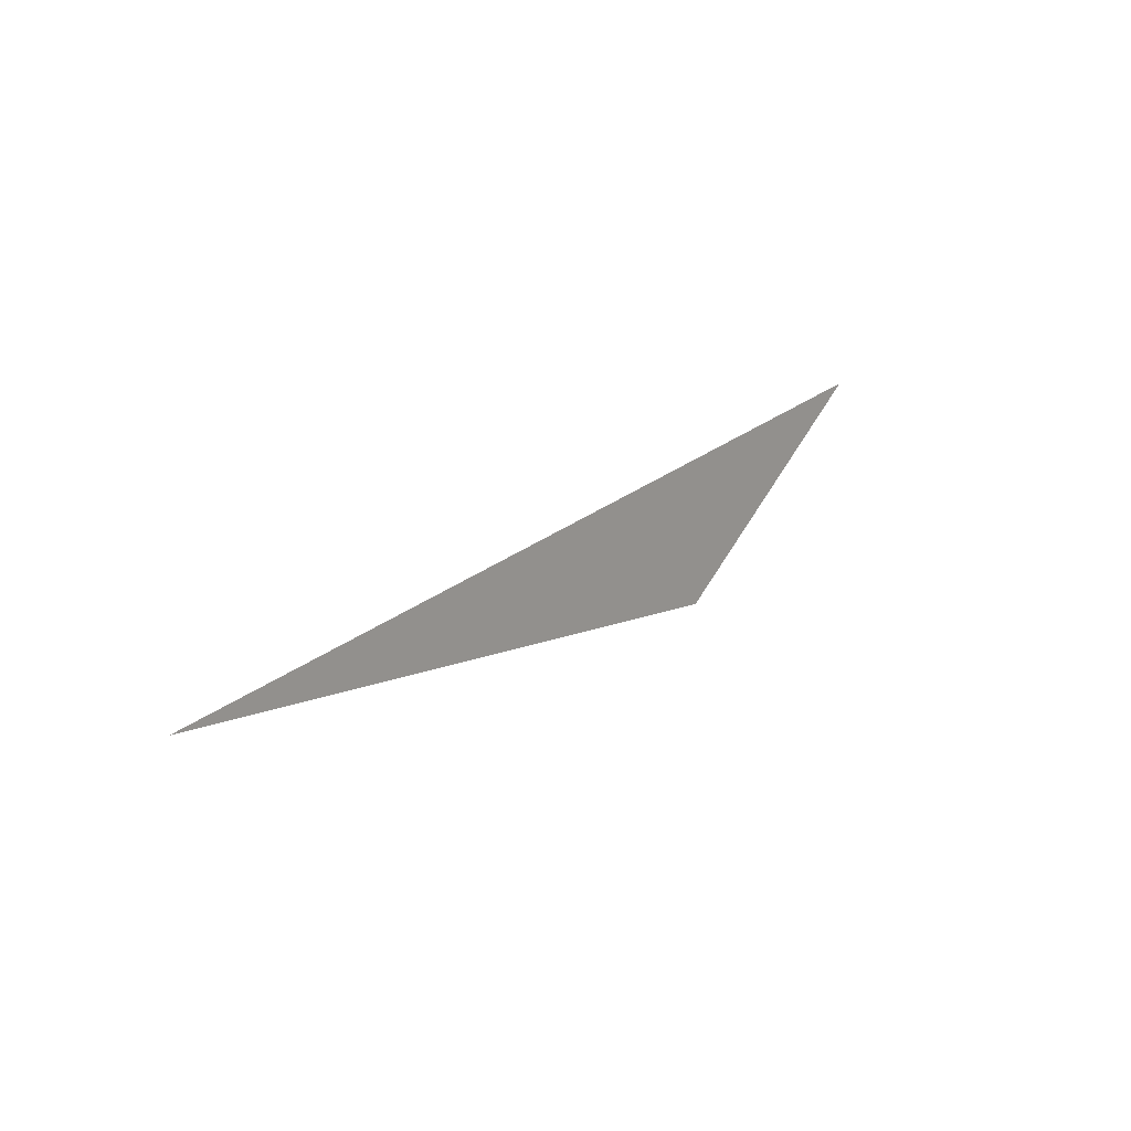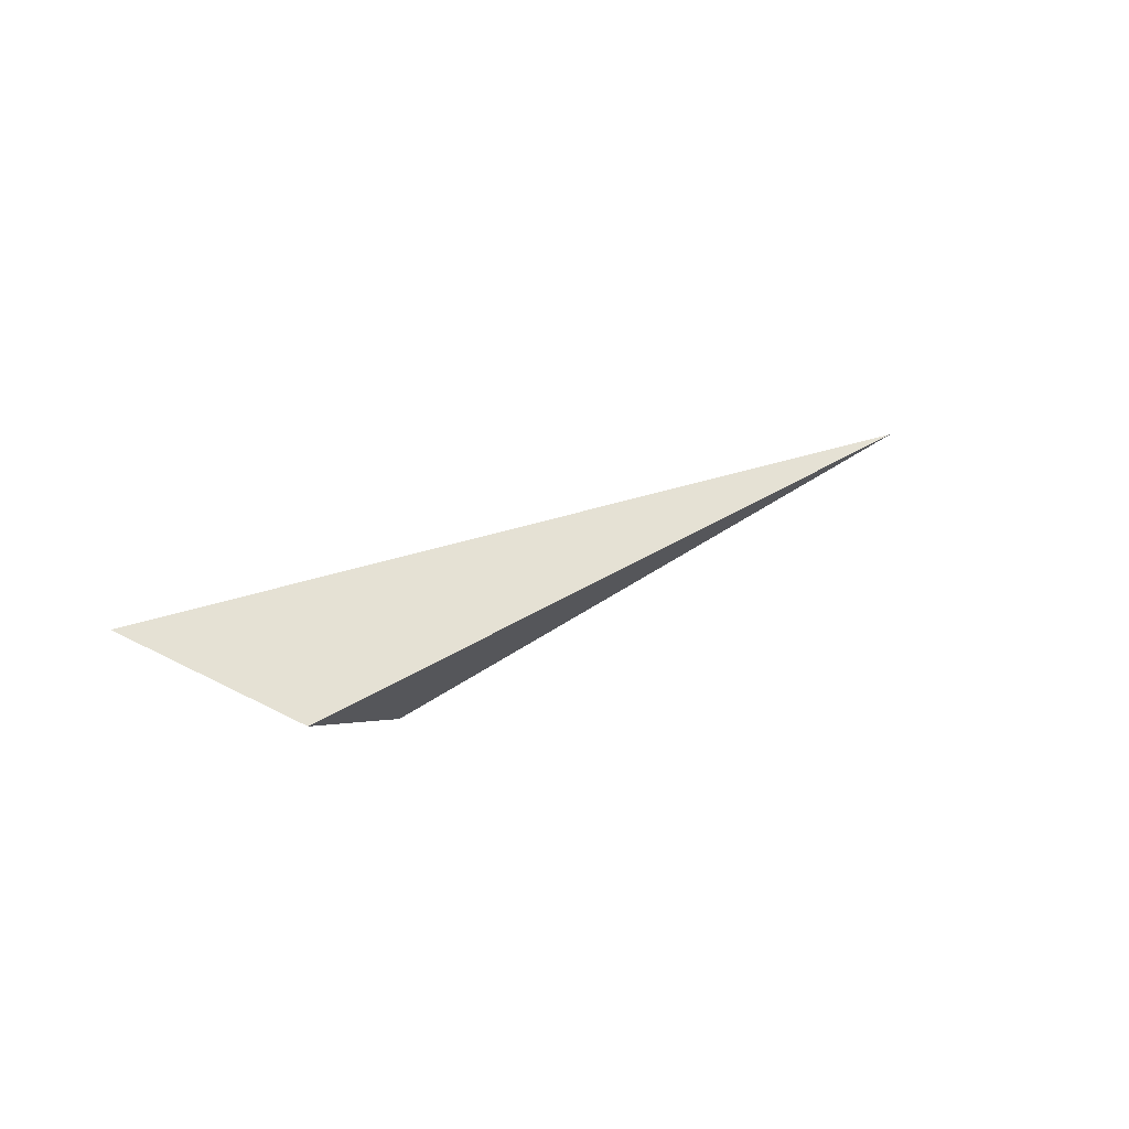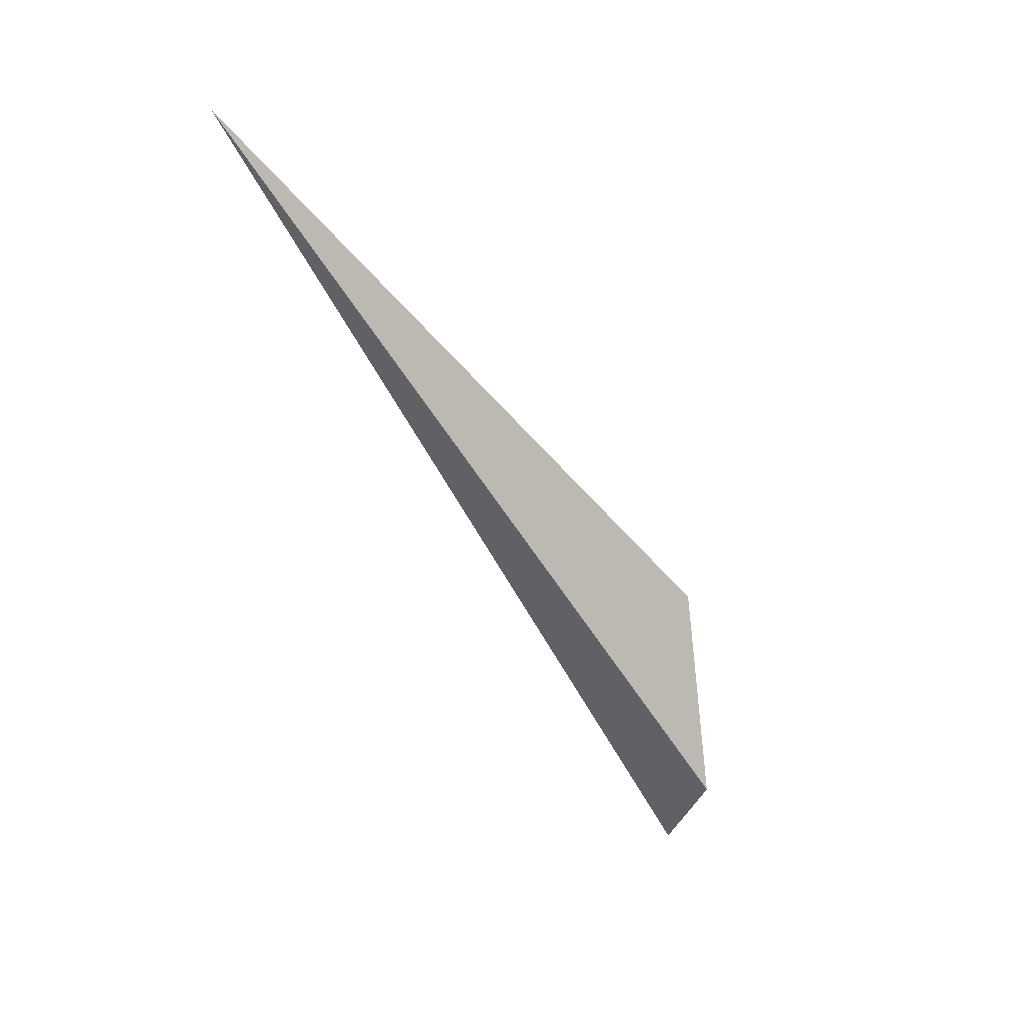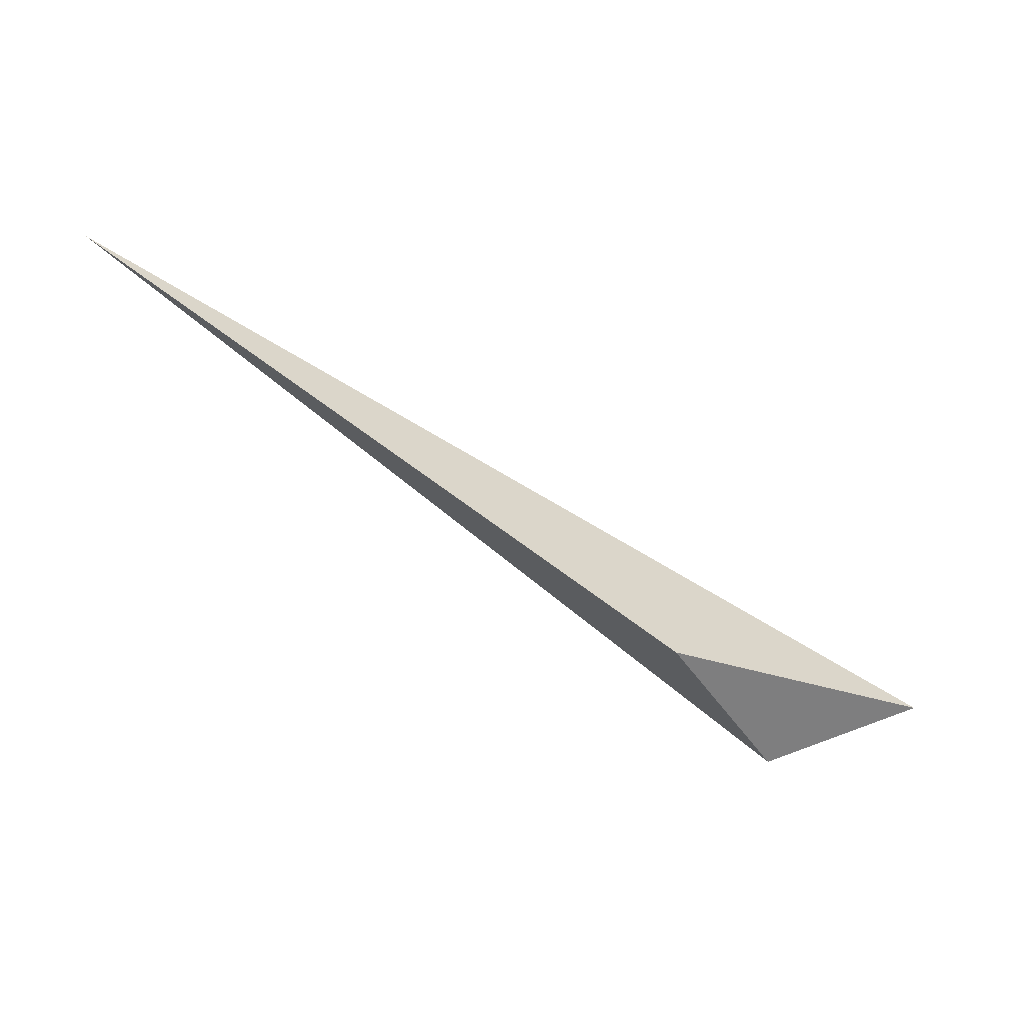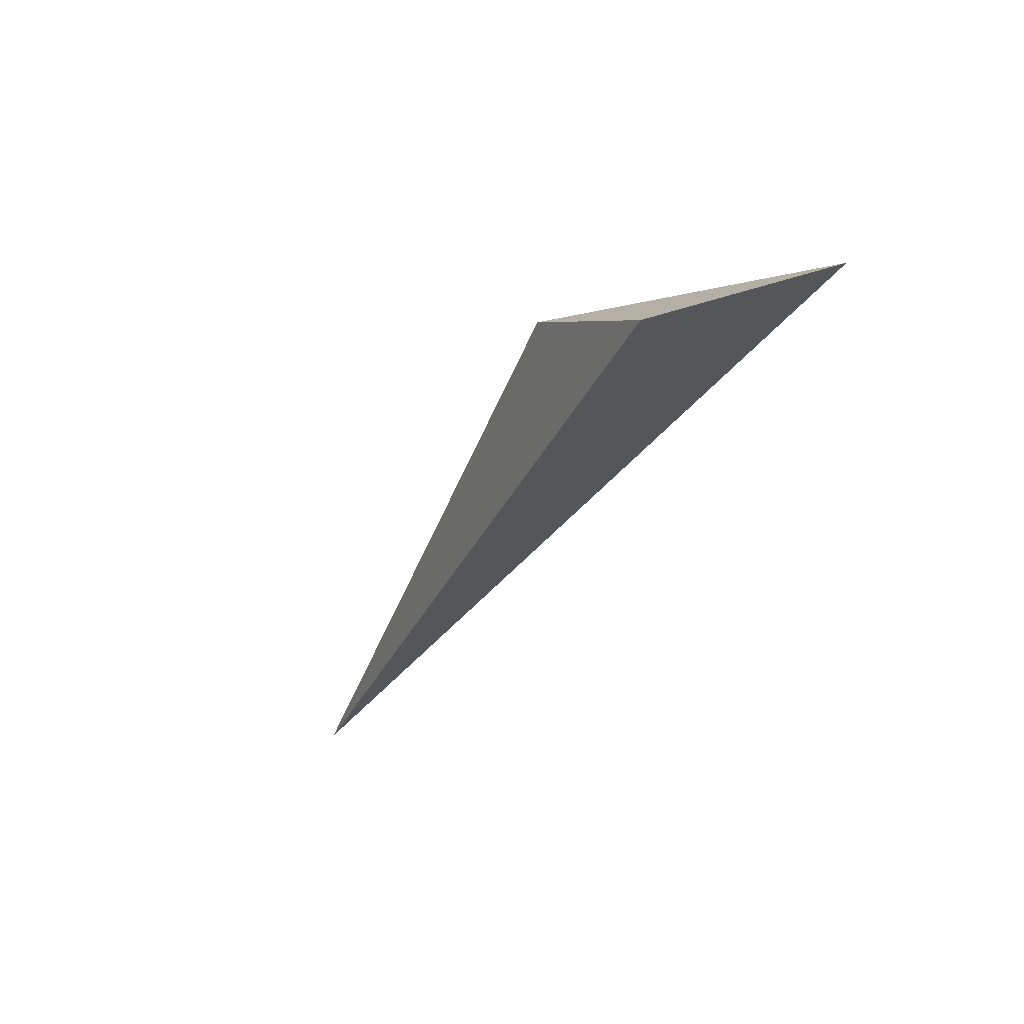
<metadata>
{"format":"obj","ext":"obj","renderer":"f3d","projection":"perspective","resolution":1024,"background":"white","views":[{"elev":39.5,"azim":-23.7,"up":"+Y"},{"elev":0.9,"azim":165.9,"up":"+Y"},{"elev":-25.5,"azim":-71.9,"up":"+Z"},{"elev":44.4,"azim":3.2,"up":"+Z"},{"elev":-65.1,"azim":43.7,"up":"+Z"}]}
</metadata>
<code>
v -2.976 2.008 -7
v -1.493 2.532 -8
v -2.382 2.075 -8
v -2.976 2.008 -7
v -2.382 2.075 -8
v -6.343 3.589 -5.504
v -2.976 2.008 -7
v -6.343 3.589 -5.504
v -1.493 2.532 -8
v -2.382 2.075 -8
v -1.493 2.532 -8
v -6.343 3.589 -5.504
f 1 2 3
f 4 5 6
f 7 8 9
f 10 11 12

</code>
